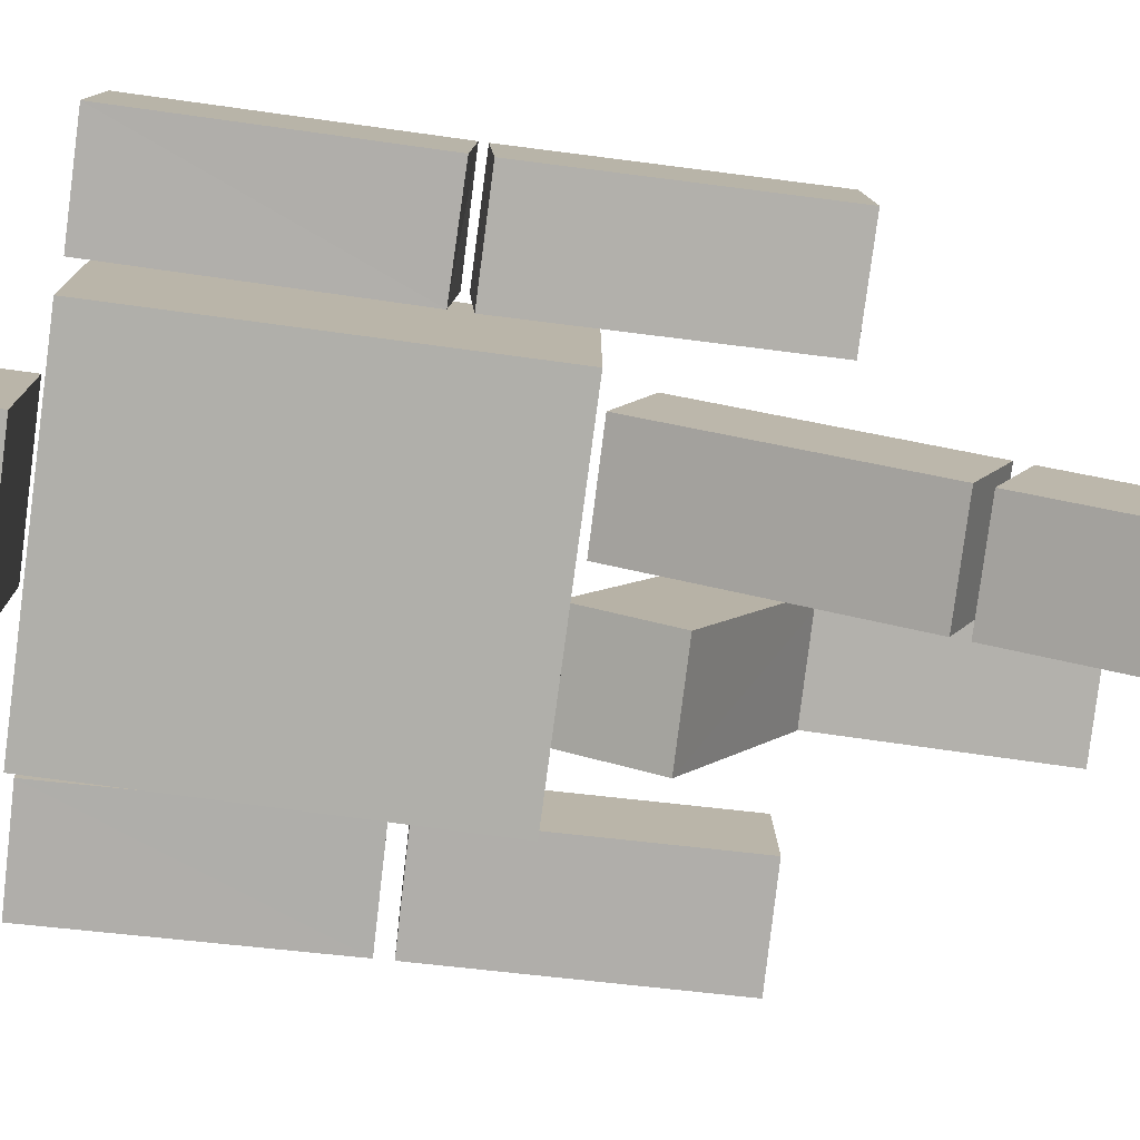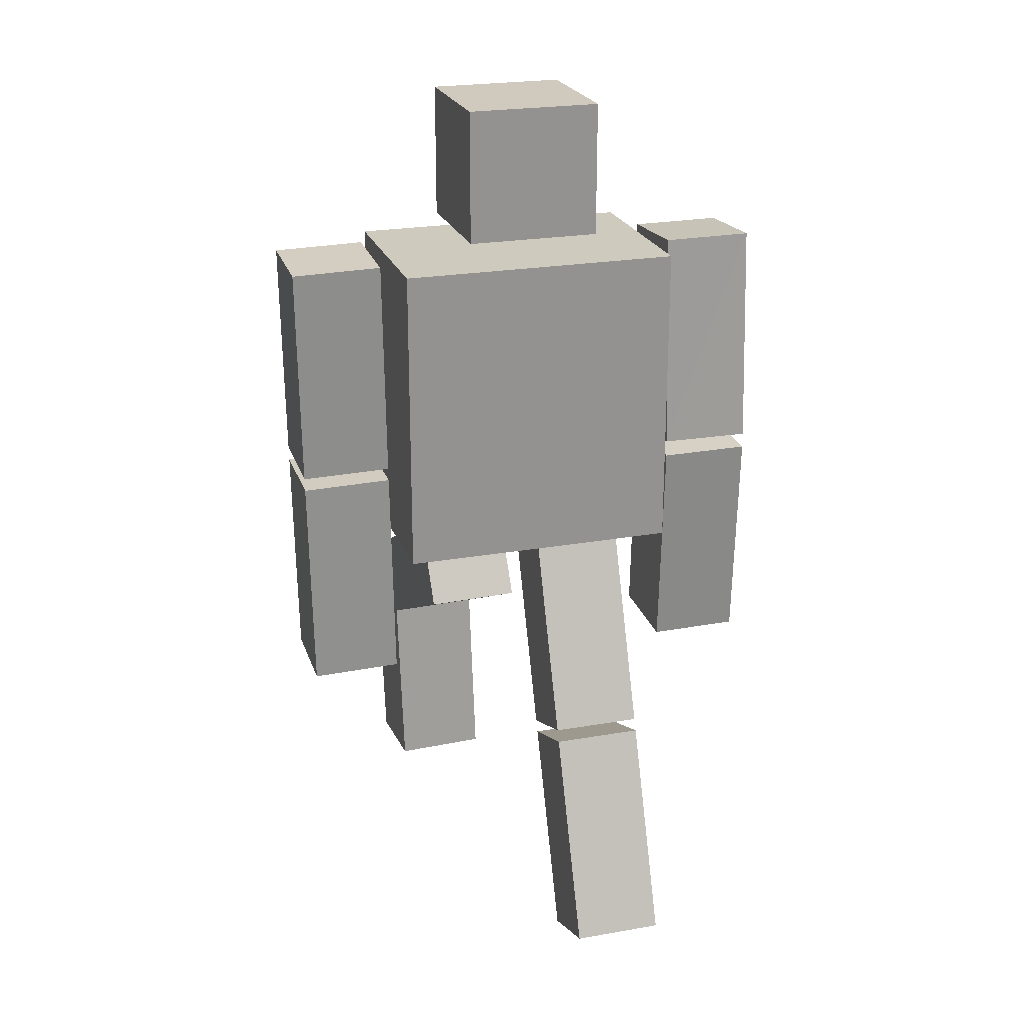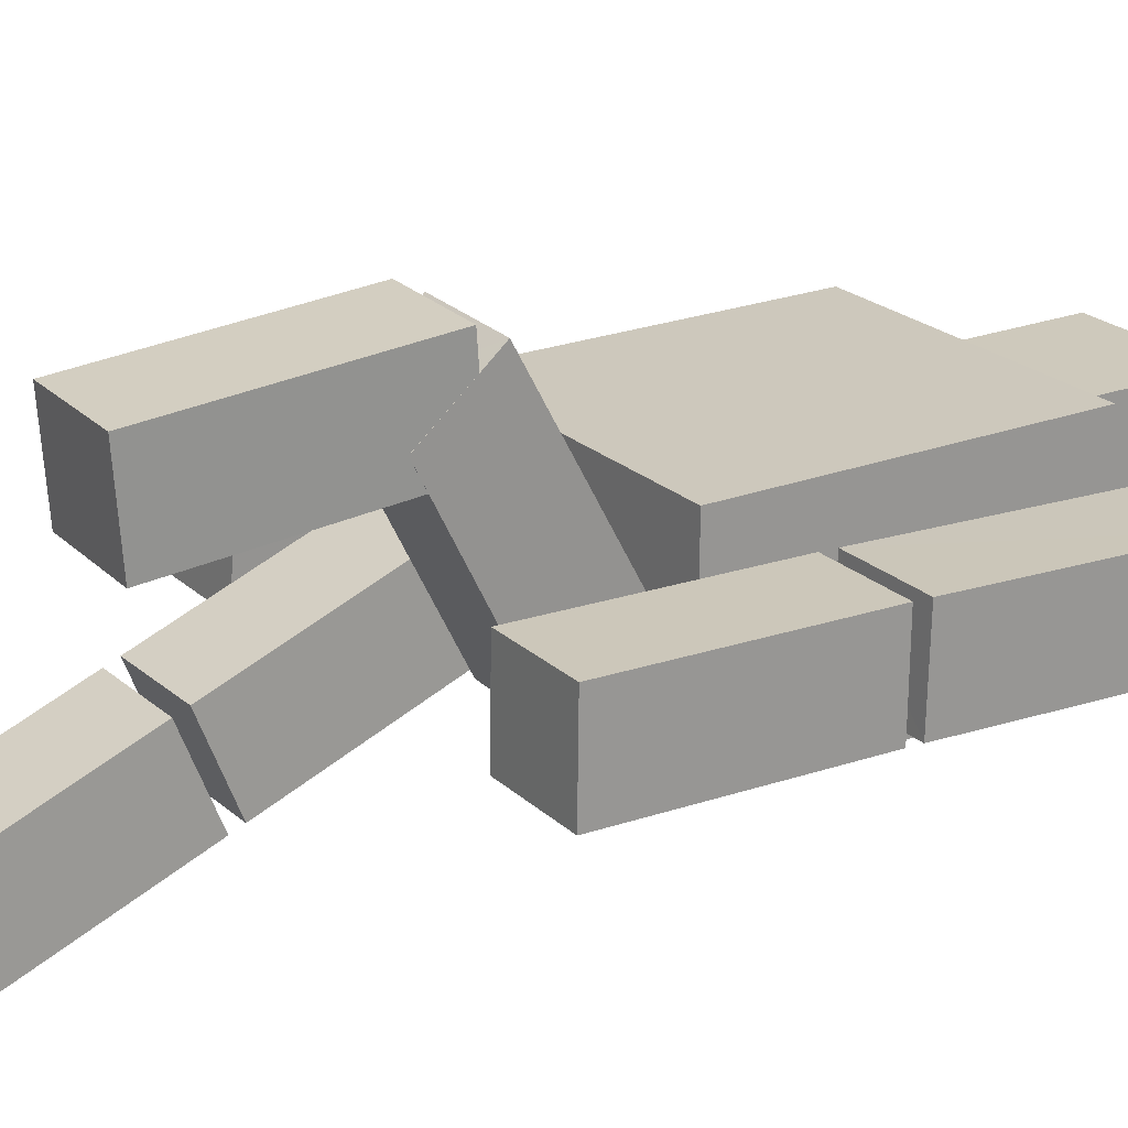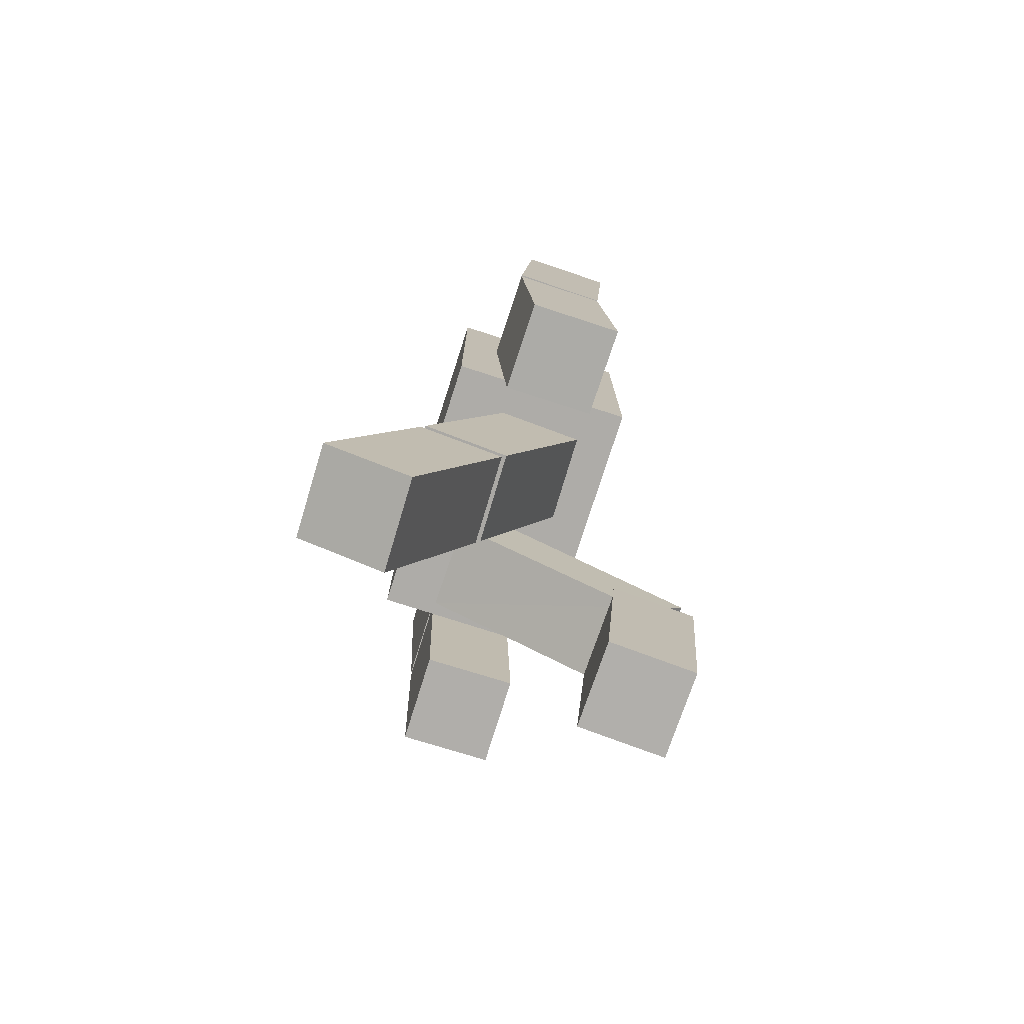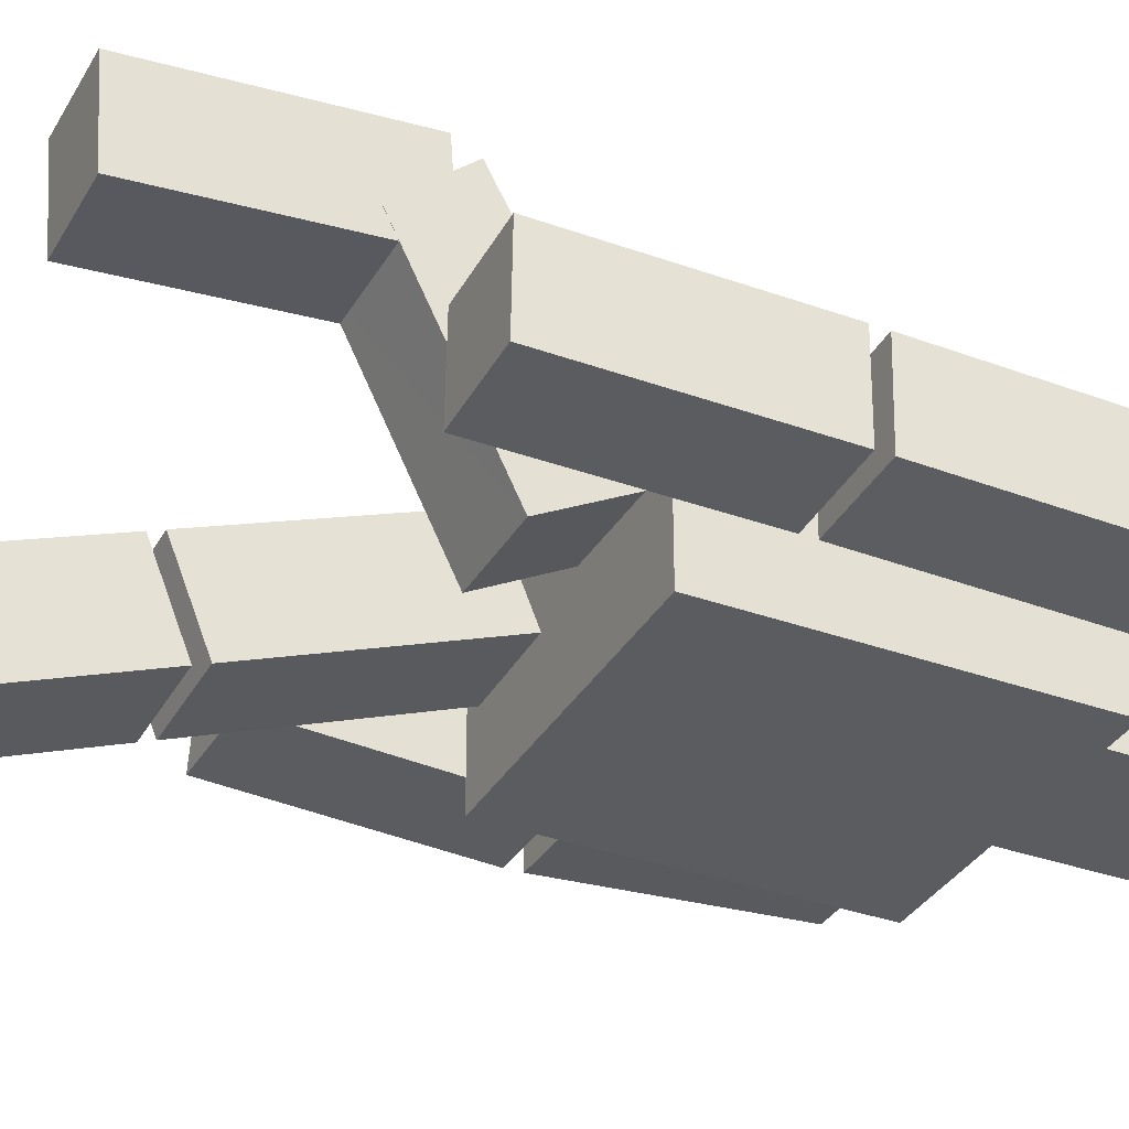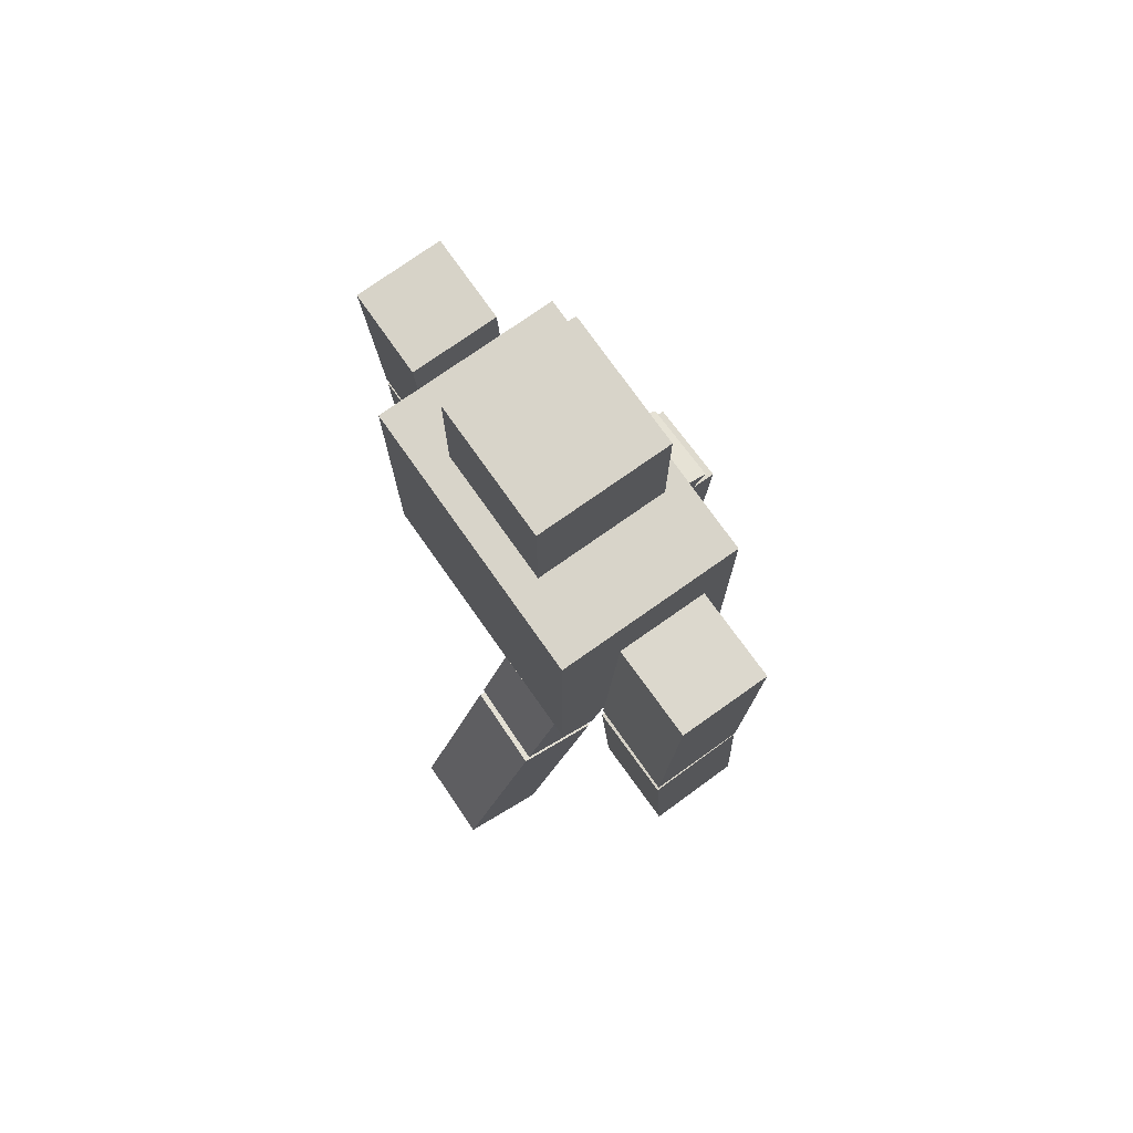
<metadata>
{"format":"obj","ext":"obj","renderer":"f3d","projection":"perspective","resolution":1024,"background":"white","views":[{"elev":-78.0,"azim":-97.6,"up":"+Z"},{"elev":23.2,"azim":163.1,"up":"+Y"},{"elev":22.2,"azim":56.5,"up":"+Z"},{"elev":-76.8,"azim":-107.8,"up":"+Y"},{"elev":-34.1,"azim":63.9,"up":"+Z"},{"elev":75.2,"azim":-125.2,"up":"+Y"}]}
</metadata>
<code>
o Cube.005_Cube.008
v 0.6585 -0.5736 0.2485
v 0.6611 -0.5804 -0.1561
v 1.063 -0.5815 0.2512
v 1.066 -0.5883 -0.1534
v 0.6781 0.426 0.2318
v 0.6807 0.4192 -0.1727
v 1.085 0.4113 -0.17
v 1.083 0.4181 0.2345
v 0.07985 -1.499 0.9064
v 0.07079 -1.467 0.5032
v 0.4843 -1.504 0.8969
v 0.4752 -1.472 0.4937
v 0.09379 -0.5028 0.9866
v 0.08472 -0.4702 0.5834
v 0.4892 -0.4751 0.5739
v 0.4982 -0.5077 0.9771
v 0.6992 1.491 0.1962
v 0.7017 1.477 -0.2082
v 1.104 1.483 0.1989
v 1.106 1.469 -0.2054
v 0.07711 0.1011 0.003067
v 0.07033 -0.2551 -0.1886
v 0.4816 0.09809 -0.005592
v 0.4748 -0.2582 -0.1972
v 0.6794 0.4915 0.2295
v 0.6819 0.4781 -0.1748
v 1.086 0.4709 -0.1717
v 1.084 0.4832 0.2323
v 0.09345 -0.407 0.9348
v 0.08561 -0.6972 0.6815
v 0.4901 -0.7013 0.673
v 0.4979 -0.4102 0.9248
v -0.6986 -0.5547 0.1987
v -0.7029 -0.578 -0.2052
v -1.103 -0.5541 0.203
v -1.107 -0.5774 -0.2009
v -0.6978 0.4436 0.1412
v -0.7021 0.4204 -0.2627
v -1.107 0.4209 -0.2585
v -1.102 0.4442 0.1454
v -0.07963 -2.022 -0.5119
v -0.07117 -1.875 -0.889
v -0.4841 -2.019 -0.5198
v -0.4757 -1.872 -0.8969
v -0.07963 -1.089 -0.15
v -0.07118 -0.943 -0.527
v -0.4757 -0.94 -0.5349
v -0.4841 -1.086 -0.1578
v -0.6954 1.467 0.2082
v -0.6994 1.492 -0.1956
v -1.1 1.467 0.2123
v -1.104 1.493 -0.1916
v -0.07962 -0.1025 0.2322
v -0.07117 0.04357 -0.145
v -0.4841 -0.09944 0.2243
v -0.4757 0.04663 -0.1529
v -0.6978 0.4687 0.1463
v -0.7018 0.4929 -0.2581
v -1.106 0.4885 -0.2574
v -1.102 0.4723 0.1497
v -0.07963 -1.035 -0.1289
v -0.07118 -0.8889 -0.5061
v -0.4757 -0.8859 -0.514
v -0.4841 -1.032 -0.1368
v 0.63 0.07991 0.42
v 0.63 1.48 0.42
v 0.63 0.07991 -0.42
v 0.63 1.48 -0.42
v -0.63 0.07991 0.42
v -0.63 1.48 0.42
v -0.63 0.07991 -0.42
v -0.63 1.48 -0.42
v 0.3002 1.58 0.2999
v 0.3 2.18 0.3007
v 0.2997 1.58 -0.3001
v 0.2995 2.18 -0.2993
v -0.2998 1.579 0.3004
v -0.3 2.179 0.3011
v -0.3003 1.58 -0.2996
v -0.3005 2.18 -0.2989
f 4 1 2
f 8 1 3
f 4 8 3
f 6 4 2
f 5 2 1
f 10 11 9
f 16 9 11
f 12 16 11
f 10 15 12
f 13 10 9
f 17 26 25
f 18 27 26
f 27 19 28
f 19 25 28
f 20 17 19
f 21 30 29
f 30 24 31
f 31 23 32
f 32 21 29
f 22 23 24
f 25 27 28
f 7 5 8
f 16 14 13
f 32 30 31
f 34 35 36
f 33 40 35
f 36 40 39
f 36 38 34
f 34 37 33
f 42 43 44
f 41 48 43
f 43 47 44
f 44 46 42
f 41 46 45
f 57 50 49
f 58 52 50
f 60 52 59
f 60 49 51
f 51 50 52
f 62 53 61
f 62 56 54
f 63 55 56
f 61 55 64
f 56 53 54
f 67 66 65
f 71 68 67
f 69 72 71
f 65 70 69
f 65 71 67
f 70 68 72
f 73 76 74
f 75 80 76
f 77 80 79
f 73 78 77
f 73 79 75
f 78 76 80
f 60 58 57
f 40 38 39
f 48 46 47
f 64 62 61
f 4 3 1
f 8 5 1
f 4 7 8
f 6 7 4
f 5 6 2
f 10 12 11
f 16 13 9
f 12 15 16
f 10 14 15
f 13 14 10
f 17 18 26
f 18 20 27
f 27 20 19
f 19 17 25
f 20 18 17
f 21 22 30
f 30 22 24
f 31 24 23
f 32 23 21
f 22 21 23
f 25 26 27
f 7 6 5
f 16 15 14
f 32 29 30
f 34 33 35
f 33 37 40
f 36 35 40
f 36 39 38
f 34 38 37
f 42 41 43
f 41 45 48
f 43 48 47
f 44 47 46
f 41 42 46
f 57 58 50
f 58 59 52
f 60 51 52
f 60 57 49
f 51 49 50
f 62 54 53
f 62 63 56
f 63 64 55
f 61 53 55
f 56 55 53
f 67 68 66
f 71 72 68
f 69 70 72
f 65 66 70
f 65 69 71
f 70 66 68
f 73 75 76
f 75 79 80
f 77 78 80
f 73 74 78
f 73 77 79
f 78 74 76
f 60 59 58
f 40 37 38
f 48 45 46
f 64 63 62

</code>
